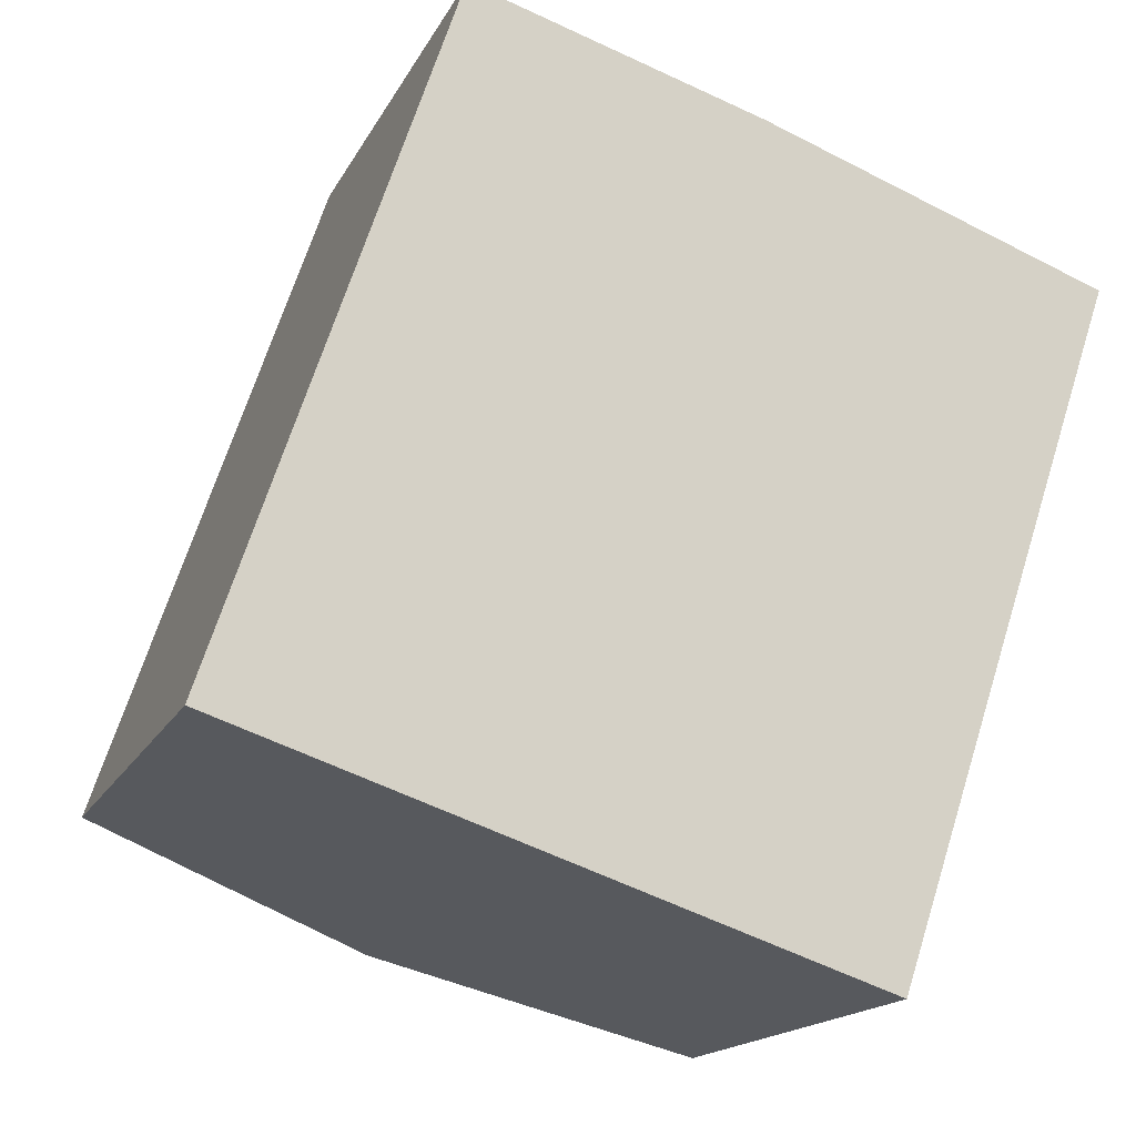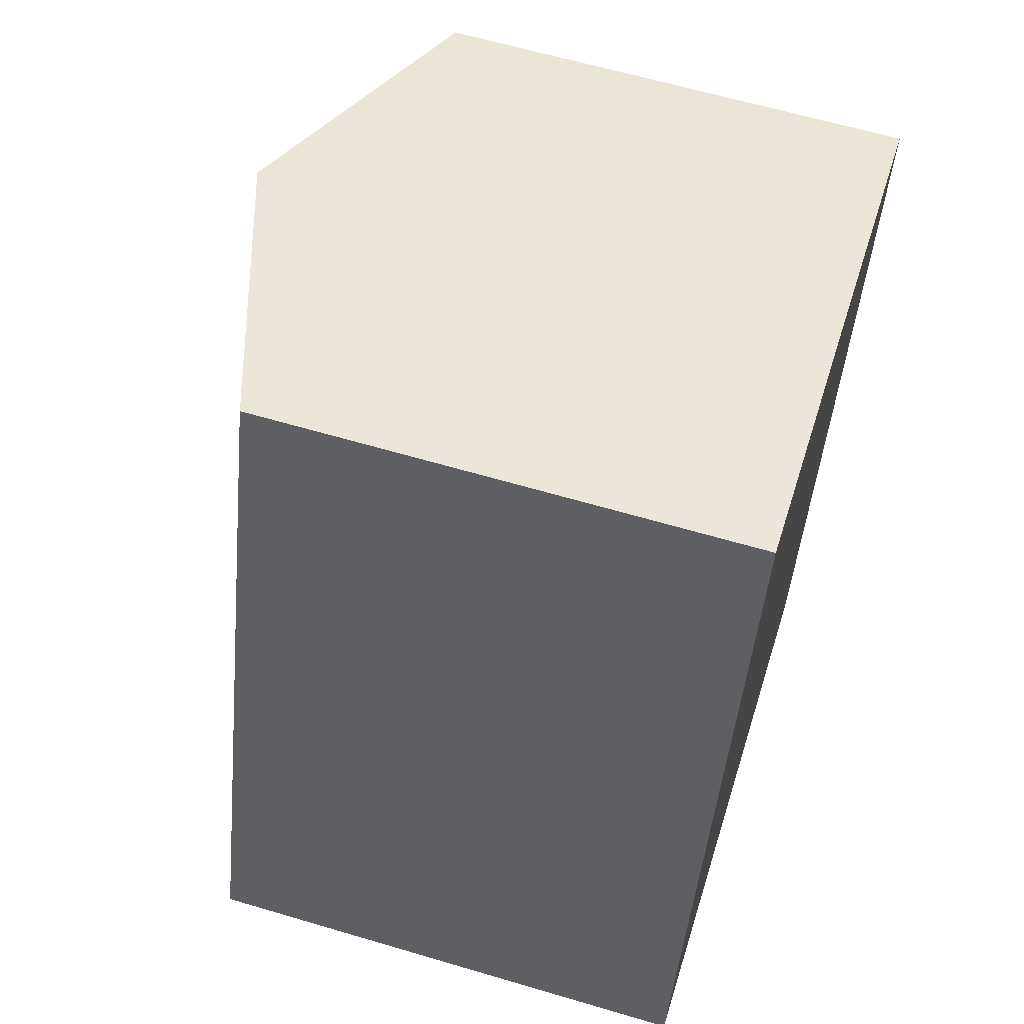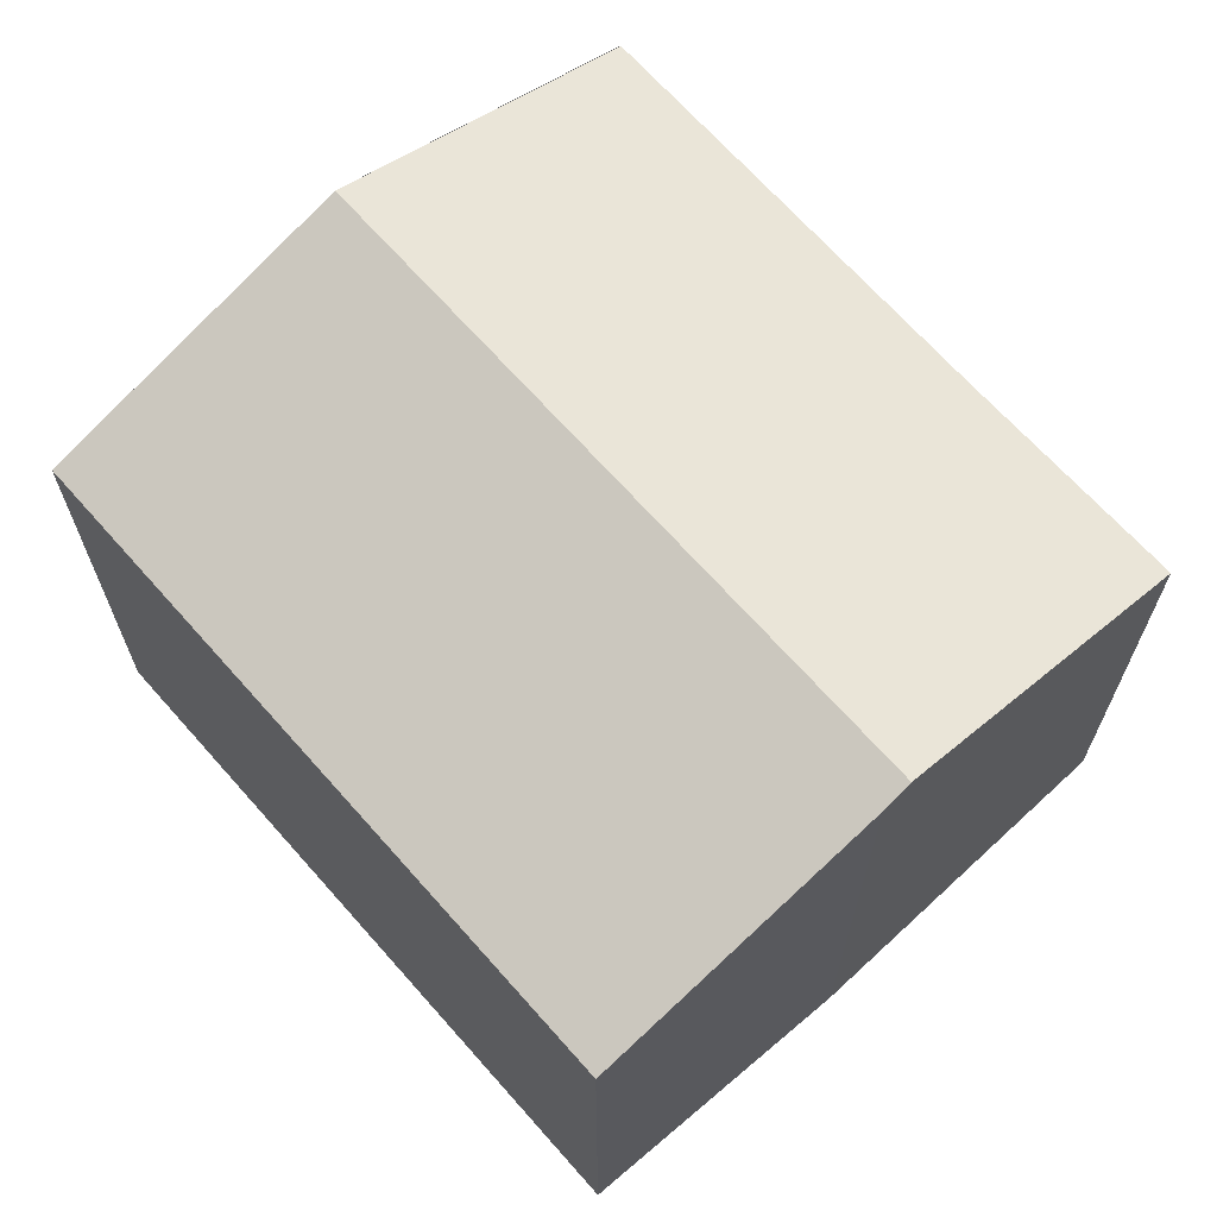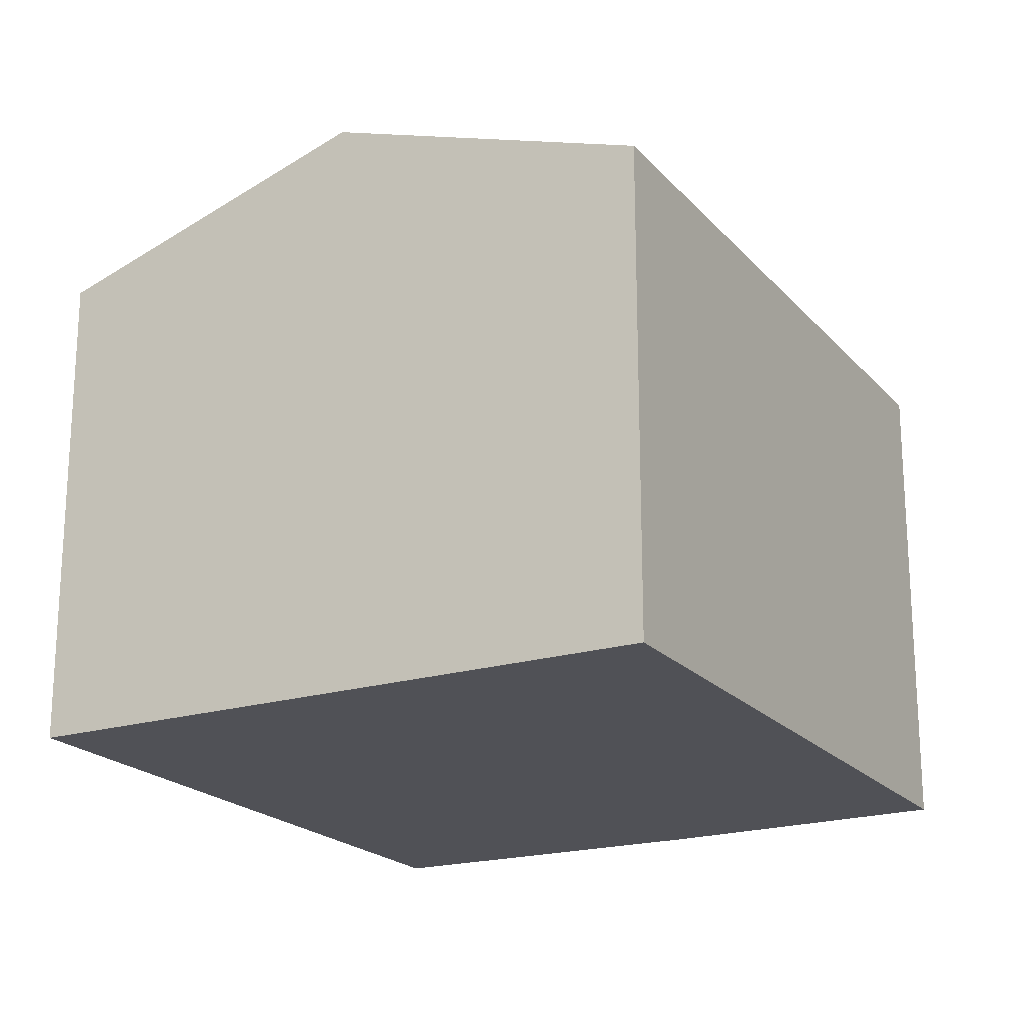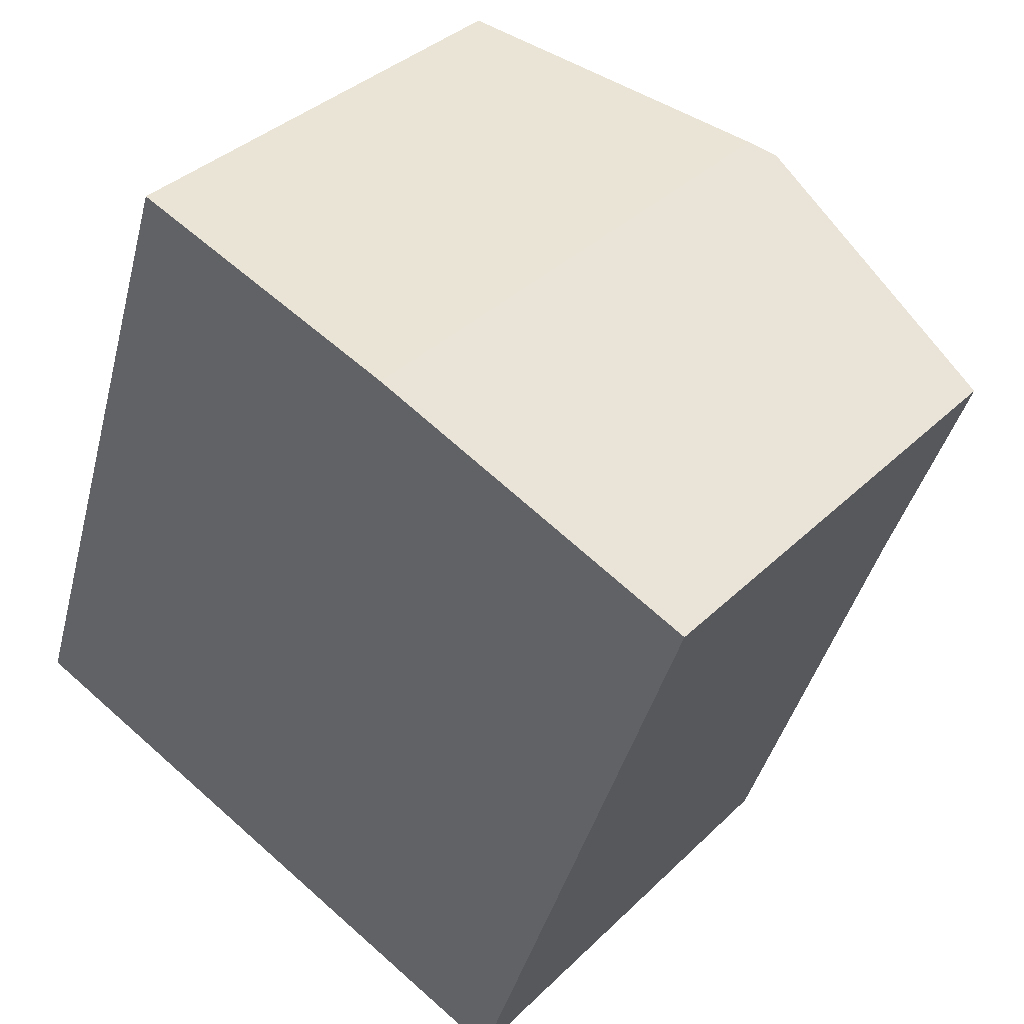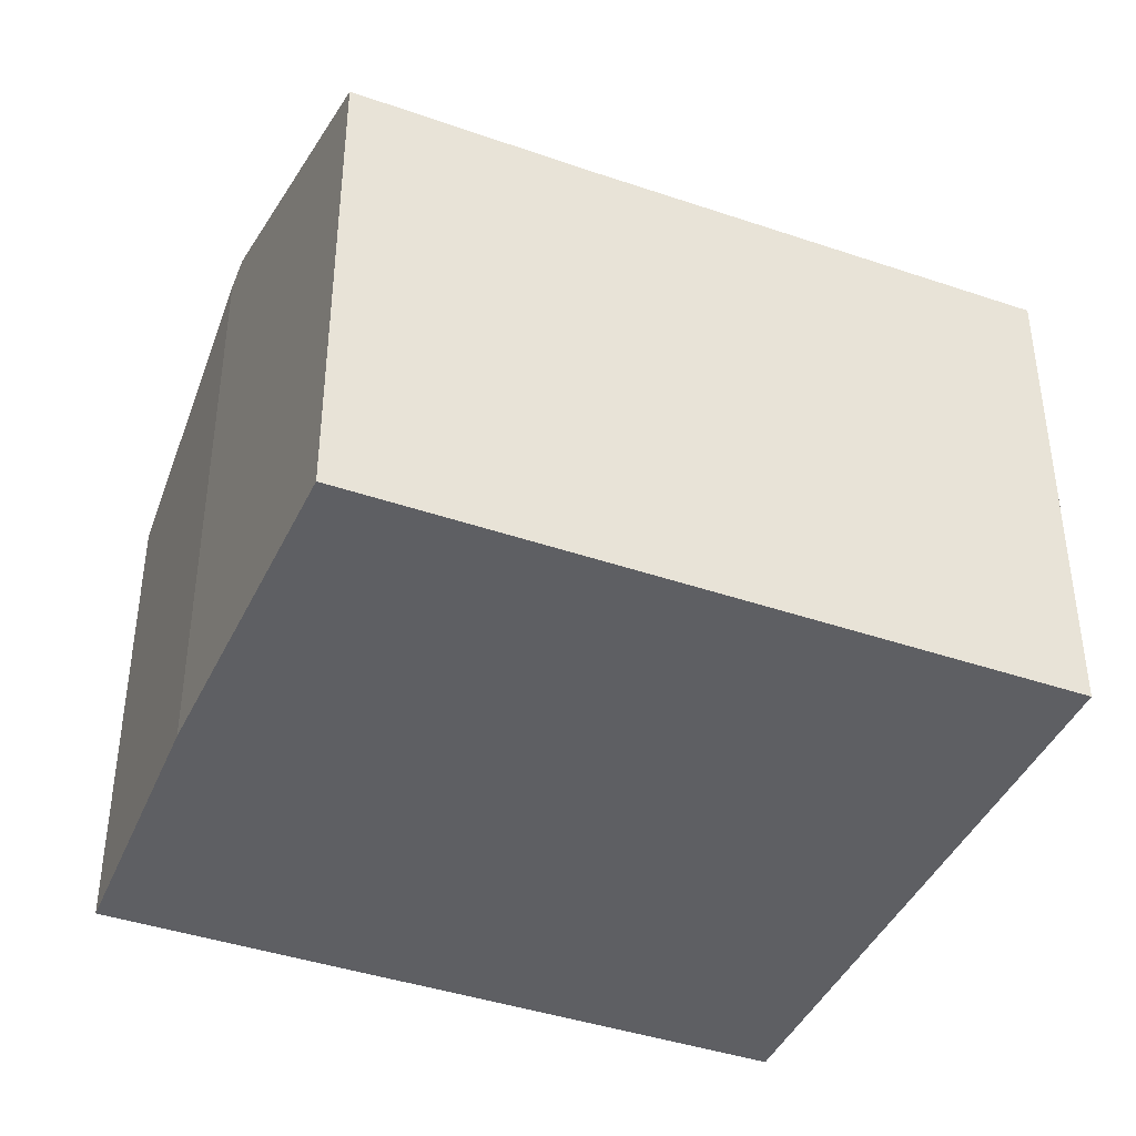
<metadata>
{"format":"obj","ext":"obj","renderer":"f3d","projection":"perspective","resolution":1024,"background":"white","views":[{"elev":-16.3,"azim":-19.2,"up":"+Z"},{"elev":61.9,"azim":-73.2,"up":"+Z"},{"elev":67.7,"azim":-23.0,"up":"+Y"},{"elev":-20.4,"azim":-132.7,"up":"+Y"},{"elev":36.1,"azim":38.6,"up":"+Z"},{"elev":-41.4,"azim":85.9,"up":"+Y"}]}
</metadata>
<code>
v  3.229 6.971 9.669
v  4.457 8.464 -1.468
v  0 6.971 4.269e-16
v  7.704 8.464 8.253
v  7.298 8.327 8.4
v  12.12 6.97 6.653
v  10.99 6.983 3.409
v  8.91 6.974 -2.924
v  8.907 1.797e-16 -2.934
v  8.907 6.973 -2.934
v  0 0 0
v  4.457 8.989e-17 -1.468
v  3.229 -5.921e-16 9.669
v  7.298 -5.144e-16 8.4
v  12.12 -4.074e-16 6.653
v  7.704 -5.054e-16 8.253
v  8.91 1.79e-16 -2.924
v  10.99 -2.087e-16 3.409
g defaultobject
f 1 2 3
f 2 1 4
f 4 1 5
f 6 2 4
f 2 6 7
f 2 7 8
f 9 2 10
f 2 9 3
f 3 9 11
f 11 9 12
f 11 1 3
f 1 11 13
f 1 14 5
f 14 1 13
f 5 6 4
f 6 5 14
f 6 14 15
f 15 14 16
f 17 10 8
f 10 17 9
f 15 7 6
f 7 15 8
f 8 15 17
f 17 15 18
f 12 13 11
f 13 12 9
f 13 9 17
f 13 17 18
f 13 18 14
f 14 18 15
f 14 15 16

</code>
